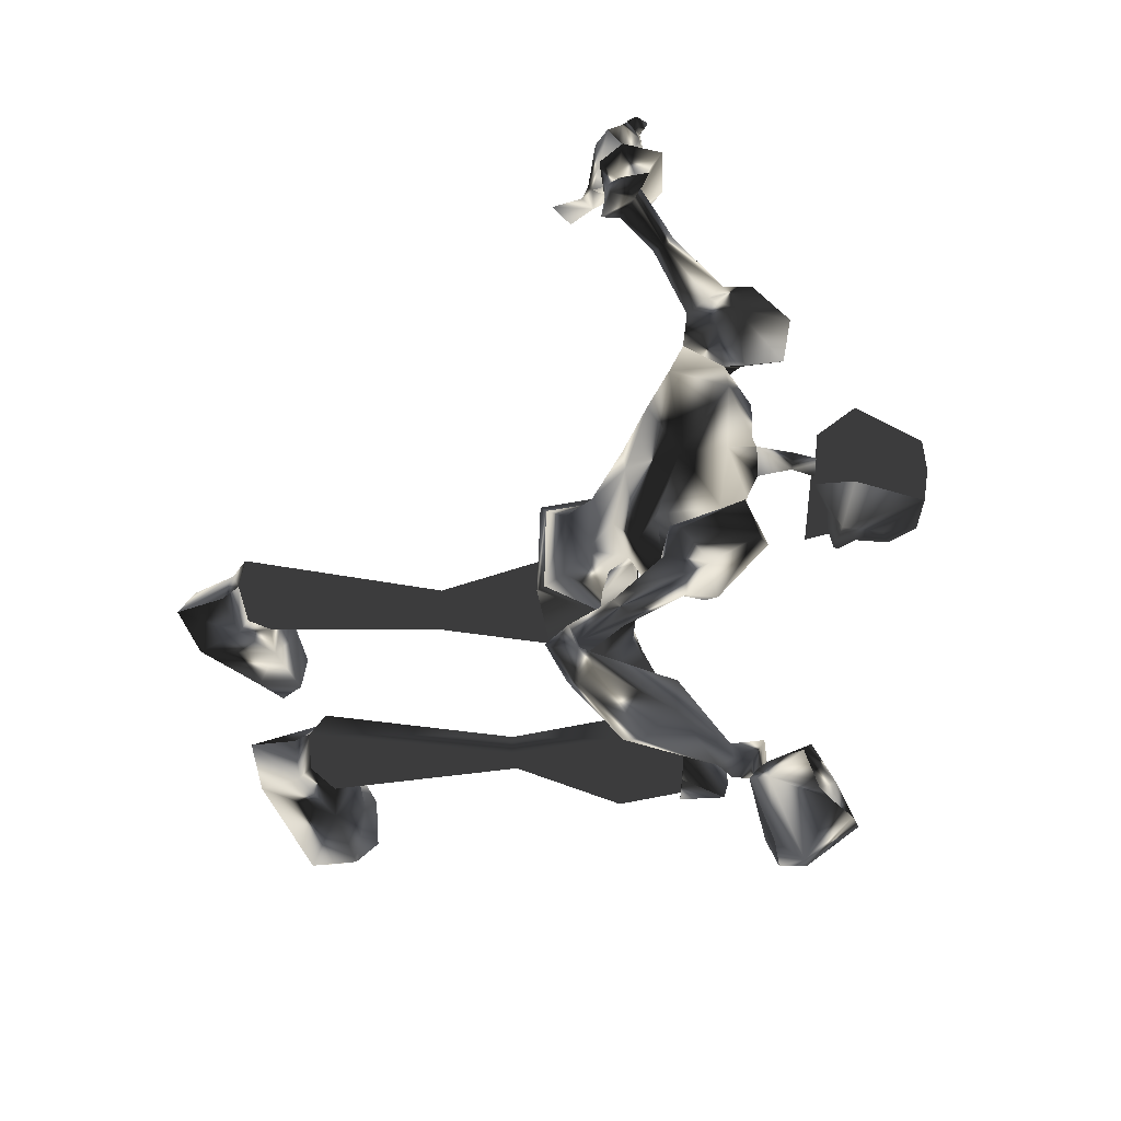
<metadata>
{"format":"obj","ext":"obj","renderer":"f3d","projection":"perspective","resolution":1024,"background":"white","views":[{"elev":-32.6,"azim":-38.4,"up":"+Y"}]}
</metadata>
<code>
o Models/hueteotl/frames/hueteotl_jump_2
v 4.152 3.076 16.26
v 8.986 2.269 15.47
v 6.211 2.269 17.85
v 9.344 3.076 12.77
v 9.075 1.301 8.161
v 6.121 1.301 6.414
v 9.523 1.624 7.367
v 5.584 1.785 5.62
v 8.449 0.817 11.5
v 5.137 1.624 11.81
v 4.868 4.69 16.42
v 5.942 5.174 15.31
v 7.464 4.205 16.58
v 6.569 3.883 17.21
v 10.06 -0.7965 12.93
v 5.047 -0.6351 15.78
v 6.121 -0.9578 17.69
v 8.807 -0.7965 14.99
v 8.091 2.753 6.732
v 6.748 2.269 11.18
v 7.822 2.108 7.208
v 4.868 4.528 18.64
v 6.479 6.626 16.42
v 7.912 4.69 16.9
v 6.838 3.399 18.33
v 5.316 5.174 19.44
v 6.838 7.271 17.37
v 9.075 4.851 18.01
v 8.091 3.56 19.44
v 6.39 6.948 19.44
v 8.359 5.819 19.76
v 5.316 6.948 17.06
v 5.584 7.271 17.53
v 5.405 6.948 18.64
v 4.6 5.98 18.49
v 1.198 10.5 17.53
v 0.9297 10.5 18.33
v 0.5716 9.691 18.33
v 4.6 5.98 17.06
v 0.6611 9.369 17.21
v 5.137 3.076 13.56
v 7.733 3.721 11.97
v 8.896 2.592 11.81
v 7.822 2.108 17.53
v 8.091 0.6557 17.21
v 2.451 8.239 17.37
v 2.362 8.078 18.17
v 2.899 8.885 17.37
v 2.988 8.723 18.17
v -0.05498 9.369 16.74
v 1.109 10.5 17.37
v 0.9297 10.98 18.96
v -0.234 10.34 18.49
v -0.413 9.853 17.85
v 0.6611 10.5 16.26
v 1.556 10.5 16.74
v 1.377 11.47 17.69
v 0.4821 11.63 17.21
v 0.2136 11.31 16.9
v 2.272 13.4 14.83
v 3.705 12.6 15.31
v 4.063 13.4 16.26
v 3.257 14.69 17.21
v 1.556 14.85 16.42
v 0.9297 14.05 15.47
v 9.702 1.947 7.526
v 8.18 3.076 6.732
v 5.495 2.108 5.302
v 11.22 2.592 5.461
v 9.971 3.399 4.826
v 7.733 2.592 3.237
v 12.03 0.817 3.873
v 8.628 0.9784 1.808
v 10.15 2.108 1.49
v 12.3 1.624 3.079
v 12.3 2.592 3.714
v 10.96 3.399 3.237
v 11.13 0.333 2.285
v 13.01 3.56 0.8551
v 12.3 3.076 0.2197
v 12.39 1.947 0.06092
v 13.1 1.462 0.6962
v 13.73 1.947 1.332
v 13.64 3.076 1.332
v 6.032 1.14 8.479
v 7.375 1.785 8.638
v 8.27 0.817 8.955
v 16.5 4.528 -3.751
v 16.24 4.044 -4.069
v 16.24 3.399 -4.069
v 16.68 3.076 -3.751
v 17.13 3.399 -3.274
v 17.13 4.044 -3.274
v 11.85 5.658 -2.639
v 16.33 5.012 -2.798
v 15.52 4.851 -1.845
v 13.37 5.819 -4.545
v 11.49 4.044 -2.163
v 16.68 3.883 -3.592
v 15.16 3.56 -1.686
v 14.27 3.721 -5.657
v 12.12 2.108 -2.798
v 16.42 2.753 -3.116
v 15.7 2.592 -2.004
v 13.64 2.431 -4.863
v 8.717 2.431 -7.086
v 9.075 3.399 -7.563
v 8.628 4.205 -6.928
v 8.001 4.044 -6.133
v 7.822 3.237 -5.975
v 1.556 2.108 -12.01
v 2.451 3.883 -12.33
v 1.198 5.335 -12.01
v -0.5026 5.174 -11.53
v -0.8606 3.399 -11.37
v -0.05498 1.785 -11.53
v 3.078 2.108 -13.92
v 4.689 4.044 -14.55
v 2.541 5.496 -14.07
v -0.3235 5.012 -12.96
v -1.04 3.237 -12.65
v 0.2136 1.785 -12.8
v 4.063 1.947 -16.93
v 6.838 4.367 -16.77
v 3.257 6.948 -17.09
v -1.129 4.851 -15.35
v -2.382 2.915 -14.71
v -0.5921 1.462 -15.19
v 6.211 2.269 -16.3
v 5.495 5.98 -16.3
v 5.853 1.947 -17.41
v 6.479 4.205 -17.89
v 5.047 5.98 -17.57
v 14.36 -4.346 3.396
v 13.91 -4.83 2.602
v 18.83 -6.282 0.2197
v 19.19 -5.96 0.8551
v 13.73 -4.346 1.649
v 18.74 -5.96 -0.2567
v 13.91 -3.378 1.649
v 18.92 -5.314 -0.2567
v 14.36 -2.733 2.443
v 19.19 -4.992 0.2197
v 14.63 -3.378 3.237
v 19.37 -5.314 0.8551
v 5.316 -2.571 5.302
v 9.254 -1.765 1.649
v 11.94 -1.765 4.349
v 7.912 -3.217 2.92
v 12.12 -3.539 4.826
v 11.13 -4.346 3.714
v 11.31 -2.894 1.967
v 12.57 -2.571 4.19
v 11.49 -1.281 2.761
v 10.78 -3.378 5.62
v 9.702 -4.185 4.826
v 9.523 -2.733 7.526
v 8.001 -3.701 6.732
v 9.433 -2.41 7.367
v 7.912 -3.378 6.732
v 5.495 -2.41 5.62
v 4.242 -6.121 15.31
v 5.584 -6.605 14.67
v 5.853 -5.476 16.58
v 6.838 -5.798 16.42
v 7.643 -2.733 7.208
v 7.017 -2.41 8.479
v 5.853 -1.603 8.32
v 6.032 -1.926 6.414
v 6.211 -3.217 10.86
v 4.779 -2.249 11.5
v 8.986 -2.087 8.161
v 8.091 -1.765 8.797
v 8.18 -2.087 11.18
v 8.628 -4.024 14.99
v 7.464 -4.024 17.06
v 5.853 -4.024 17.37
v 7.912 -2.41 16.9
v 8.538 -3.701 11.34
v 7.285 -4.83 11.18
v 3.794 -4.346 15.63
v 4.779 -4.024 13.08
v 8.986 -4.508 12.13
v 4.331 -0.3124 12.93
v 10.06 -6.928 -15.98
v 7.822 -7.573 -16.62
v 9.612 -6.767 -17.09
v 3.526 -5.153 -15.03
v 2.451 -3.217 -14.55
v 4.331 -1.926 -15.03
v 8.986 -2.733 -16.46
v 11.04 -3.217 -15.82
v 10.78 -2.894 -17.09
v 11.58 -5.314 -16.3
v 11.13 -5.153 -17.41
v 7.912 -2.733 -13.6
v 9.344 -4.83 -14.23
v 7.106 -6.121 -13.6
v 5.047 -2.087 -12.65
v 4.242 -5.314 -12.65
v 3.615 -3.539 -12.33
v 4.779 -2.087 -11.37
v 6.569 -2.571 -11.69
v 7.196 -4.508 -11.85
v 5.763 -5.798 -11.69
v 4.063 -5.314 -11.37
v 3.794 -3.539 -11.22
v 12.39 -3.701 -5.18
v 12.75 -4.669 -5.498
v 12.12 -5.314 -5.022
v 11.31 -4.992 -4.386
v 11.22 -4.185 -4.227
v 14.8 -3.539 -0.4156
v 16.68 -4.024 -2.004
v 17.31 -5.314 -2.639
v 15.97 -7.412 -1.686
v 14.09 -6.928 -0.09791
v 13.82 -5.314 0.2197
v 18.56 -6.767 0.5374
v 17.76 -6.605 1.49
v 17.31 -5.314 1.808
v 19.28 -5.798 0.06092
v 18.21 -4.346 1.332
v 19.01 -4.669 0.3786
v 16.68 3.721 -2.322
v 17.94 -4.024 1.332
v 20.26 -4.83 1.49
v 18.92 -4.669 -0.09791
v 17.04 -5.314 1.967
v 20.44 -6.121 1.332
v 19.1 -5.96 -0.4156
v 17.31 -6.928 1.49
v 19.73 -7.251 1.808
v 18.38 -7.089 0.06092
v 8.001 -0.4738 17.69
v 8.359 -0.9578 17.37
v 8.001 -1.603 17.53
v 7.106 -0.9578 18.49
v 8.986 -0.6351 18.8
v 9.254 -1.119 18.33
v 8.986 -1.442 18.64
v 8.538 -1.119 19.28
v 11.31 0.01028 17.53
v 14.98 0.01028 20.39
v 11.4 -1.281 22.61
v 12.57 -0.4738 15.94
v 14.36 -1.442 17.85
v 11.49 0.01028 18.33
v 9.702 0.1716 19.6
v 11.67 1.301 19.28
v 13.64 0.1716 22.14
v 10.24 0.817 21.5
v 13.55 0.6557 19.76
v 14.45 0.333 19.12
v 15.07 -1.119 18.96
v 14.98 -1.926 18.96
v 13.73 0.01028 17.85
v 9.791 -1.119 21.66
v 15.07 -1.603 20.71
v 13.64 -1.442 22.3
v 12.21 0.333 17.69
v 12.83 -0.4738 16.9
v 13.28 0.333 17.21
v 12.75 0.817 17.53
v 13.46 -2.894 17.85
v 13.01 -3.217 17.21
v 12.75 -2.249 16.9
v 12.39 -3.539 17.53
v 11.94 -2.894 17.69
v 11.22 -3.862 19.28
v 11.31 -2.41 18.33
v 9.523 -2.41 19.44
v 9.881 -3.217 21.5
v 14.71 -3.055 20.39
v 11.13 -2.41 17.53
v 12.39 -2.249 15.78
v 13.37 -3.055 22.14
v 14.18 -3.378 19.12
v 13.19 -3.539 19.76
v 13.64 -2.249 18.33
v 13.73 -0.6351 18.33
v 14 -1.765 17.37
v 14.09 -1.119 17.37
v 10.51 -0.7965 19.12
v 10.78 -1.119 18.8
v 10.51 -1.603 19.12
v 10.06 -1.119 19.76
v 1.914 -9.671 14.83
v 2.183 -10.32 15.15
v 3.973 -7.412 15.63
v 4.51 -8.38 16.1
v 1.377 -9.51 15.47
v 3.167 -7.251 16.74
v 4.331 -8.703 16.74
v 1.825 -10.15 15.94
v 3.615 -8.38 17.53
v 3.347 -5.798 16.9
v 5.763 -8.219 16.26
v 3.167 -6.444 17.85
v 5.495 -8.703 17.37
v 3.973 -8.219 18.64
v 5.405 -7.089 20.07
v 5.495 -4.83 19.28
v 7.017 -6.282 18.96
v 5.226 -4.669 17.69
v 6.748 -6.282 17.37
v 6.479 20.18 11.18
v 6.659 19.37 11.18
v 5.316 19.05 10.54
v 5.226 17.92 10.07
v 3.884 16.79 10.54
v 4.779 18.4 9.908
v 3.794 16.63 11.5
v 4.779 17.11 10.23
v 5.853 19.37 11.81
v 5.137 21.15 12.13
v 5.226 19.21 11.5
v 4.242 20.34 12.13
v 2.899 16.47 9.432
v 3.884 16.63 9.114
v 4.331 16.15 10.86
v 4.063 15.98 9.432
v 4.958 16.63 11.66
v 3.526 17.44 12.29
v 4.51 18.4 13.24
v 4.242 20.02 11.18
v 5.495 18.24 10.54
v 6.838 19.53 11.97
v 6.032 20.82 12.45
v 5.853 20.34 12.61
v 6.927 19.86 11.66
v 6.748 21.63 11.34
v 8.359 21.47 10.7
v 7.017 22.44 11.97
v 7.643 21.79 10.23
v 5.674 20.99 11.81
v 6.211 22.6 11.34
v 6.121 22.28 12.13
v 5.405 21.15 12.29
v 5.226 21.15 12.45
v 7.733 20.66 10.38
v 6.748 19.86 11.02
v 8.359 20.18 9.114
v 7.733 20.34 8.479
v 7.464 20.34 9.432
v 7.733 19.53 8.797
v 6.838 18.89 10.23
v 6.479 19.37 10.07
v 6.3 19.21 9.591
v 6.838 18.89 9.591
v 6.121 19.37 10.23
v 6.569 18.57 9.591
v 6.748 18.73 10.38
v 5.495 17.92 12.77
v 4.6 16.79 12.61
v 5.137 17.44 13.24
v 4.331 17.6 13.4
v 4.152 16.47 12.77
v 4.242 17.44 13.88
v 5.584 16.31 12.93
v 5.405 17.28 13.72
v 4.152 15.98 12.93
v 3.794 16.47 13.24
v 4.779 15.98 13.24
v 4.689 16.63 13.72
v -0.05498 -11.77 14.99
v 0.6611 -11.93 14.51
v 0.4821 -10.96 13.72
v -0.3235 -10.96 14.67
v 11.85 -12.9 15.94
v 10.96 -16.61 17.85
v 10.42 -16.13 17.69
v 10.33 -17.58 14.99
v 10.15 -14.83 14.99
v 9.791 -14.51 17.53
v 11.76 -17.25 18.17
v 11.04 -18.55 15.94
v 11.76 -18.38 15.31
v 13.01 -16.93 17.21
v 13.28 -16.93 14.36
v 13.73 -15.48 15.78
v 13.01 -15 15.78
v 11.76 -16.29 12.93
v 11.58 -17.9 13.88
v 12.21 -15 16.9
v 8.807 -15.64 16.42
v 9.344 -14.51 15.78
v 8.628 -15.16 15.94
v 8.896 -15.16 15.15
v 8.091 -15.32 14.99
v 8.896 -14.03 14.67
v 8.807 -13.87 16.26
v 8.27 -14.83 16.1
v 7.733 -14.67 14.51
v 7.912 -14.03 14.36
v 7.912 -13.87 15.15
v 7.822 -14.67 15.47
v 3.436 -14.51 13.56
v 4.242 -13.06 13.88
v 4.331 -11.93 14.99
v 4.242 -12.58 16.1
v 3.705 -14.35 16.58
v 3.436 -15 14.83
v 0.6611 -12.74 13.4
v 1.019 -11.77 13.24
v 1.198 -11.45 14.2
v 0.8401 -12.58 14.83
v 0.8401 -12.9 13.88
v -0.7711 -11.61 13.72
v 0.03453 -11.12 12.93
v 0.3031 -11.77 14.36
v -0.5026 -12.41 15.47
v -0.8606 -12.09 14.36
f 279 270 277
f 277 270 273
f 252 250 251
f 250 253 251
f 374 389 383
f 383 389 373
f 374 383 382
f 374 382 370
f 370 382 385
f 159 172 5
f 5 7 159
f 146 68 8
f 155 69 72
f 72 148 155
f 155 157 66
f 66 69 155
f 148 72 78
f 78 154 148
f 380 382 383
f 383 373 384
f 378 384 377
f 377 384 373
f 371 377 386
f 386 377 373
f 371 386 372
f 370 385 375
f 372 375 385
f 376 378 377
f 378 376 379
f 380 379 381
f 378 379 380
f 371 376 377
f 380 383 384
f 378 380 384
f 381 382 380
f 382 381 385
f 379 385 381
f 385 379 376
f 371 385 376
f 372 385 371
f 373 389 386
f 386 375 372
f 387 374 370
f 387 370 375
f 387 386 388
f 387 375 386
f 386 389 388
f 389 391 390
f 391 389 374
f 391 387 392
f 391 374 387
f 392 388 393
f 392 387 388
f 393 389 390
f 393 388 389
f 295 289 366
f 289 367 366
f 288 368 289
f 368 367 289
f 288 292 368
f 292 369 368
f 390 395 394
f 395 390 391
f 391 396 395
f 396 391 392
f 396 393 397
f 396 392 393
f 397 390 394
f 397 393 390
f 394 399 398
f 399 394 395
f 399 396 400
f 399 395 396
f 396 401 400
f 396 402 401
f 402 396 397
f 402 394 403
f 402 397 394
f 403 394 398
f 398 405 404
f 405 398 399
f 399 406 405
f 406 399 400
f 406 400 401
f 406 402 407
f 406 401 402
f 407 403 408
f 407 402 403
f 408 398 404
f 408 403 398
f 404 410 409
f 410 404 405
f 410 406 411
f 410 405 406
f 406 412 411
f 412 406 407
f 412 408 413
f 412 407 408
f 413 404 409
f 413 408 404
f 369 410 368
f 369 409 410
f 410 367 368
f 367 410 411
f 367 412 366
f 367 411 412
f 412 369 366
f 369 412 413
f 369 413 409
f 366 292 295
f 292 366 369
f 154 78 73
f 73 147 154
f 146 147 73
f 5 172 173
f 173 87 5
f 174 15 9
f 173 174 9
f 9 87 173
f 49 37 48
f 48 37 36
f 46 48 40
f 40 48 36
f 46 40 47
f 47 40 38
f 307 309 308
f 310 312 311
f 311 312 313
f 314 310 311
f 315 317 316
f 317 318 316
f 314 311 319
f 314 319 320
f 319 311 321
f 321 322 319
f 322 321 314
f 314 320 322
f 313 323 321
f 313 321 311
f 323 310 314
f 323 314 321
f 324 318 325
f 324 313 312
f 326 324 312
f 309 326 312
f 319 322 320
f 310 323 327
f 317 309 327
f 328 330 329
f 329 331 328
f 332 333 331
f 329 334 332
f 329 332 331
f 307 335 332
f 332 337 336
f 332 336 307
f 315 316 330
f 315 330 328
f 307 336 326
f 334 338 337
f 337 332 334
f 329 339 338
f 329 338 334
f 338 339 336
f 336 337 338
f 340 336 339
f 329 330 340
f 340 339 329
f 340 316 336
f 316 340 330
f 316 318 326
f 316 326 336
f 333 332 335
f 335 341 333
f 307 342 341
f 307 341 335
f 341 342 331
f 331 333 341
f 308 342 307
f 308 328 331
f 308 331 342
f 315 328 308
f 317 315 308
f 308 309 317
f 309 307 326
f 343 345 344
f 344 346 343
f 347 348 345
f 347 345 343
f 345 348 349
f 349 344 345
f 349 350 346
f 349 346 344
f 346 350 347
f 347 343 346
f 351 349 348
f 352 350 349
f 352 353 347
f 352 347 350
f 347 353 351
f 351 348 347
f 349 310 352
f 310 353 352
f 327 353 310
f 309 351 353
f 353 327 309
f 312 310 349
f 349 351 309
f 309 312 349
f 318 324 326
f 317 354 318
f 318 354 325
f 327 323 354
f 354 317 327
f 355 313 324
f 355 323 313
f 355 356 354
f 355 354 323
f 354 356 357
f 357 325 354
f 357 324 325
f 357 359 358
f 358 324 357
f 358 360 355
f 358 355 324
f 360 361 356
f 360 356 355
f 361 359 357
f 361 357 356
f 359 363 362
f 362 358 359
f 358 362 364
f 364 360 358
f 364 365 361
f 364 361 360
f 365 363 359
f 365 359 361
f 363 65 60
f 60 362 363
f 60 61 364
f 60 364 362
f 364 61 62
f 364 62 63
f 63 365 364
f 63 64 363
f 63 363 365
f 64 65 363
f 290 289 291
f 290 288 289
f 290 292 288
f 292 290 293
f 291 289 294
f 294 295 296
f 294 289 295
f 296 292 293
f 292 296 295
f 162 290 163
f 297 290 162
f 297 293 290
f 298 163 290
f 298 290 291
f 293 297 299
f 298 294 300
f 298 291 294
f 294 301 300
f 301 294 296
f 301 293 299
f 301 296 293
f 302 299 303
f 299 302 301
f 300 302 304
f 300 301 302
f 304 302 303
f 305 299 297
f 305 303 299
f 300 306 298
f 306 300 304
f 306 303 305
f 306 304 303
f 164 297 162
f 164 305 297
f 298 165 163
f 165 298 306
f 306 164 165
f 164 306 305
f 197 185 198
f 198 185 186
f 197 196 192
f 192 196 191
f 123 117 129
f 129 117 118
f 118 119 130
f 130 119 125
f 168 169 6
f 85 184 168
f 168 6 85
f 6 169 161
f 161 8 6
f 287 242 239
f 239 284 287
f 284 239 240
f 240 285 284
f 240 241 286
f 240 286 285
f 241 242 287
f 241 287 286
f 238 235 239
f 238 239 242
f 239 235 236
f 236 240 239
f 236 237 241
f 236 241 240
f 241 237 238
f 238 242 241
f 17 45 235
f 17 235 238
f 45 18 236
f 45 236 235
f 236 18 178
f 178 237 236
f 237 178 17
f 17 238 237
f 166 169 168
f 166 168 167
f 168 171 170
f 168 170 167
f 166 167 173
f 173 172 166
f 170 174 173
f 173 167 170
f 184 171 168
f 165 176 175
f 176 164 177
f 176 165 164
f 177 17 178
f 178 176 177
f 175 176 178
f 178 18 175
f 174 170 179
f 170 180 179
f 163 182 181
f 163 180 182
f 183 180 163
f 182 170 171
f 182 180 170
f 183 179 180
f 15 174 179
f 179 183 15
f 184 182 171
f 16 181 182
f 182 184 16
f 181 162 163
f 160 161 169
f 169 166 160
f 172 159 160
f 172 160 166
f 177 181 16
f 177 16 17
f 175 18 15
f 15 183 175
f 181 177 164
f 164 162 181
f 175 183 163
f 163 165 175
f 65 59 55
f 55 60 65
f 60 55 56
f 56 61 60
f 56 62 61
f 56 57 63
f 56 63 62
f 57 58 64
f 57 64 63
f 58 59 65
f 58 65 64
f 59 54 50
f 50 55 59
f 50 51 56
f 50 56 55
f 56 51 52
f 52 57 56
f 52 53 58
f 52 58 57
f 53 54 59
f 53 59 58
f 38 40 50
f 38 50 54
f 50 40 36
f 36 51 50
f 36 37 52
f 36 52 51
f 52 37 38
f 38 53 52
f 38 54 53
f 39 32 48
f 39 48 46
f 39 46 47
f 47 35 39
f 32 33 48
f 33 34 49
f 33 49 48
f 37 49 47
f 47 38 37
f 34 35 47
f 47 49 34
f 11 12 39
f 22 11 39
f 22 39 35
f 23 39 12
f 23 32 39
f 35 26 22
f 23 27 33
f 23 33 32
f 33 27 30
f 30 34 33
f 30 26 35
f 30 35 34
f 31 29 26
f 26 30 31
f 27 28 31
f 27 31 30
f 28 29 31
f 25 22 26
f 25 26 29
f 27 23 24
f 24 28 27
f 24 25 29
f 24 29 28
f 14 11 22
f 14 22 25
f 23 12 13
f 13 24 23
f 24 13 14
f 14 25 24
f 21 86 85
f 21 85 6
f 85 86 20
f 85 20 10
f 87 86 21
f 21 5 87
f 87 9 20
f 20 86 87
f 85 10 184
f 13 2 44
f 44 3 14
f 44 14 13
f 45 17 3
f 3 44 45
f 45 44 2
f 2 18 45
f 9 43 20
f 20 43 42
f 12 1 41
f 12 41 42
f 4 12 42
f 41 10 20
f 41 20 42
f 4 42 43
f 15 43 9
f 15 4 43
f 10 41 184
f 16 184 41
f 1 16 41
f 1 12 11
f 6 8 19
f 19 21 6
f 5 21 19
f 5 19 7
f 3 17 16
f 3 16 1
f 15 18 2
f 2 4 15
f 14 3 1
f 1 11 14
f 12 4 2
f 2 13 12
f 228 227 226
f 229 226 227
f 229 227 230
f 231 230 227
f 227 228 231
f 229 231 228
f 228 226 229
f 233 232 229
f 229 230 233
f 234 233 230
f 230 231 234
f 234 231 229
f 234 229 232
f 232 233 234
f 95 99 225
f 99 103 225
f 103 104 225
f 104 100 225
f 100 96 225
f 96 95 225
f 186 185 187
f 191 193 192
f 192 193 195
f 192 195 194
f 185 194 195
f 195 187 185
f 194 197 192
f 194 185 197
f 190 189 188
f 191 190 188
f 191 188 186
f 195 193 191
f 191 186 187
f 187 195 191
f 196 199 190
f 190 191 196
f 198 186 188
f 198 188 200
f 200 188 189
f 200 189 201
f 199 201 189
f 189 190 199
f 203 202 199
f 199 196 203
f 204 203 196
f 196 197 204
f 204 197 198
f 204 198 205
f 205 198 200
f 205 200 206
f 207 206 200
f 200 201 207
f 207 201 199
f 207 199 202
f 212 202 203
f 212 203 208
f 208 203 204
f 208 204 209
f 210 209 204
f 204 205 210
f 211 210 205
f 205 206 211
f 211 206 207
f 211 207 212
f 212 207 202
f 213 212 208
f 213 208 214
f 214 208 209
f 214 209 215
f 215 209 210
f 215 210 216
f 217 216 210
f 210 211 217
f 218 217 211
f 211 212 218
f 213 218 212
f 216 217 220
f 220 219 216
f 218 221 220
f 218 220 217
f 219 222 215
f 215 216 219
f 218 213 223
f 223 221 218
f 224 214 215
f 224 215 222
f 223 213 214
f 214 224 223
f 133 130 125
f 123 129 131
f 129 124 132
f 129 132 131
f 132 124 130
f 130 133 132
f 124 129 118
f 124 118 130
f 126 127 128
f 126 128 123
f 125 126 123
f 123 131 132
f 133 125 123
f 123 132 133
f 128 122 117
f 117 123 128
f 119 120 126
f 119 126 125
f 120 121 127
f 120 127 126
f 127 121 122
f 122 128 127
f 122 116 111
f 111 117 122
f 117 111 112
f 112 118 117
f 112 113 119
f 112 119 118
f 113 114 120
f 113 120 119
f 120 114 115
f 115 121 120
f 115 116 122
f 115 122 121
f 110 106 111
f 110 111 116
f 106 107 112
f 106 112 111
f 112 107 108
f 108 113 112
f 113 108 109
f 109 114 113
f 109 110 115
f 109 115 114
f 110 116 115
f 102 105 106
f 102 106 110
f 105 101 107
f 105 107 106
f 101 97 108
f 101 108 107
f 108 97 94
f 94 109 108
f 109 94 98
f 98 110 109
f 110 98 102
f 96 94 97
f 97 95 96
f 98 94 96
f 98 96 100
f 101 99 95
f 95 97 101
f 104 102 98
f 98 100 104
f 103 99 101
f 103 101 105
f 105 102 104
f 104 103 105
f 135 134 137
f 137 136 135
f 138 135 136
f 136 139 138
f 138 139 141
f 138 141 140
f 140 141 143
f 140 143 142
f 142 143 145
f 142 145 144
f 134 144 145
f 145 137 134
f 149 147 146
f 150 134 135
f 150 135 151
f 151 135 138
f 151 138 152
f 138 140 152
f 154 152 140
f 140 142 154
f 153 154 142
f 142 144 153
f 153 144 134
f 153 134 150
f 154 147 152
f 154 153 148
f 147 149 152
f 148 153 150
f 148 150 155
f 155 150 151
f 155 151 156
f 156 151 152
f 156 152 149
f 157 155 156
f 157 156 158
f 158 156 149
f 158 149 146
f 66 157 159
f 159 7 66
f 160 159 157
f 157 158 160
f 160 158 146
f 160 146 161
f 146 8 161
f 93 84 79
f 79 88 93
f 88 79 80
f 80 89 88
f 80 81 90
f 80 90 89
f 81 82 91
f 81 91 90
f 82 83 92
f 82 92 91
f 92 83 84
f 84 93 92
f 73 68 146
f 71 68 73
f 76 77 79
f 76 79 84
f 77 74 80
f 77 80 79
f 74 81 80
f 81 74 78
f 78 82 81
f 82 78 75
f 75 83 82
f 75 76 84
f 75 84 83
f 74 73 78
f 78 72 75
f 74 71 73
f 72 69 76
f 72 76 75
f 69 70 77
f 69 77 76
f 70 71 74
f 70 74 77
f 66 67 70
f 66 70 69
f 67 68 71
f 67 71 70
f 66 7 19
f 19 67 66
f 19 8 68
f 19 68 67
f 258 272 249
f 266 267 269
f 269 268 266
f 270 268 269
f 269 271 270
f 258 273 272
f 260 259 274
f 260 274 277
f 261 262 263
f 263 264 261
f 261 264 250
f 250 248 261
f 249 252 258
f 246 243 275
f 275 276 246
f 243 248 271
f 271 275 243
f 260 251 244
f 260 244 259
f 247 263 283
f 283 263 262
f 267 266 282
f 266 247 282
f 276 267 282
f 246 276 282
f 282 283 246
f 262 246 283
f 247 283 282
f 256 247 280
f 256 255 247
f 278 256 280
f 256 278 274
f 256 274 259
f 256 259 255
f 278 280 265
f 247 265 280
f 254 257 281
f 254 281 255
f 281 257 247
f 247 255 281
f 265 270 279
f 265 279 278
f 257 254 253
f 257 253 250
f 265 247 266
f 265 268 270
f 266 268 265
f 273 258 245
f 277 245 260
f 245 277 273
f 272 273 270
f 279 277 274
f 274 278 279
f 267 276 275
f 272 270 271
f 275 269 267
f 269 275 271
f 257 263 247
f 257 250 264
f 257 264 263
f 252 245 258
f 244 255 259
f 249 272 271
f 271 248 249
f 251 260 245
f 245 252 251
f 249 250 252
f 253 244 251
f 244 253 254
f 244 254 255
f 262 243 246
f 249 248 250
f 243 262 261
f 261 248 243

</code>
